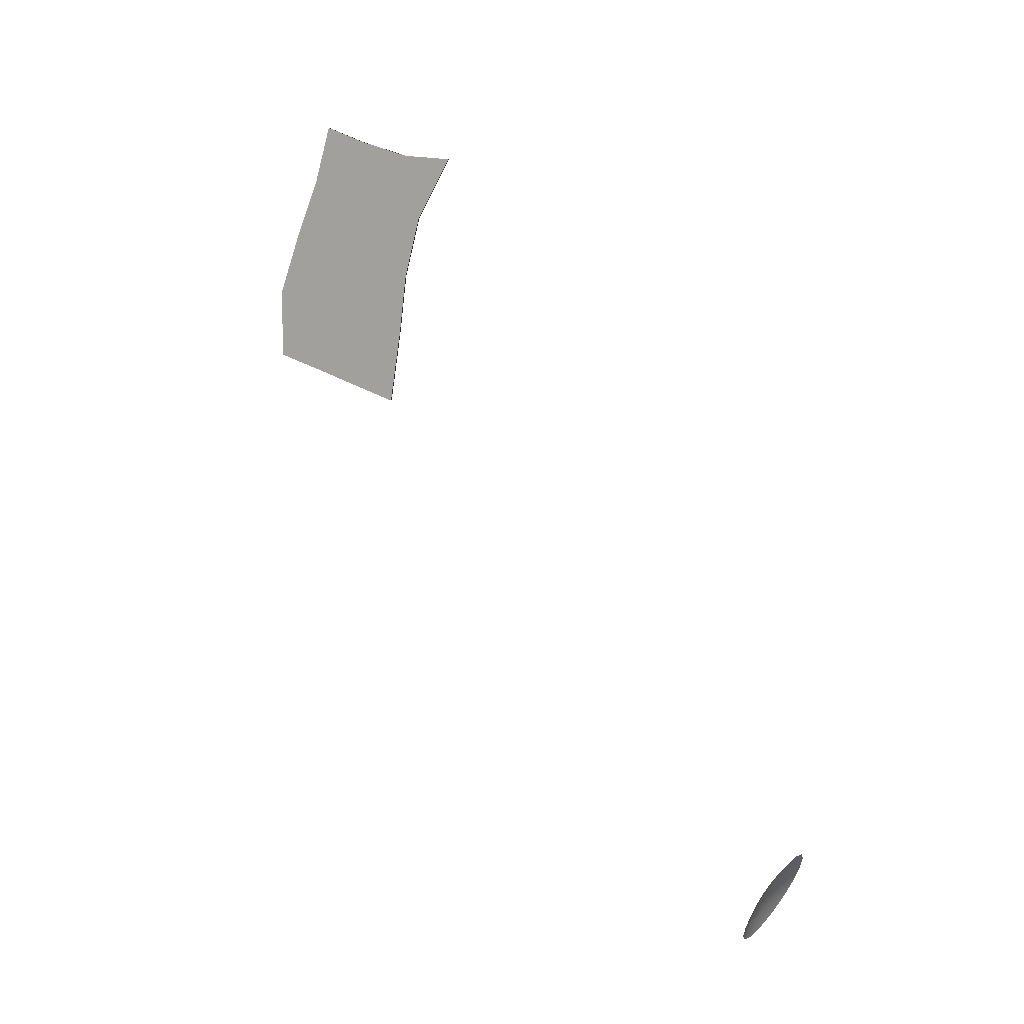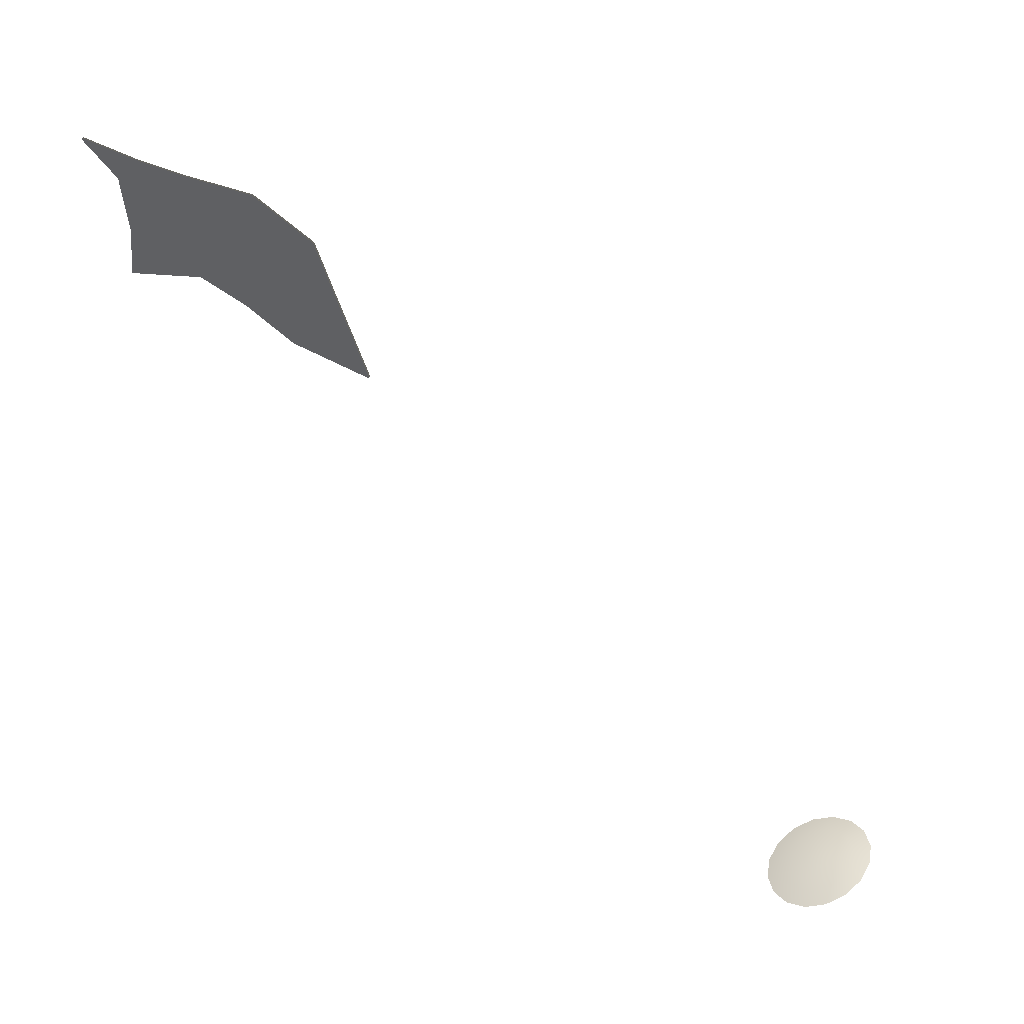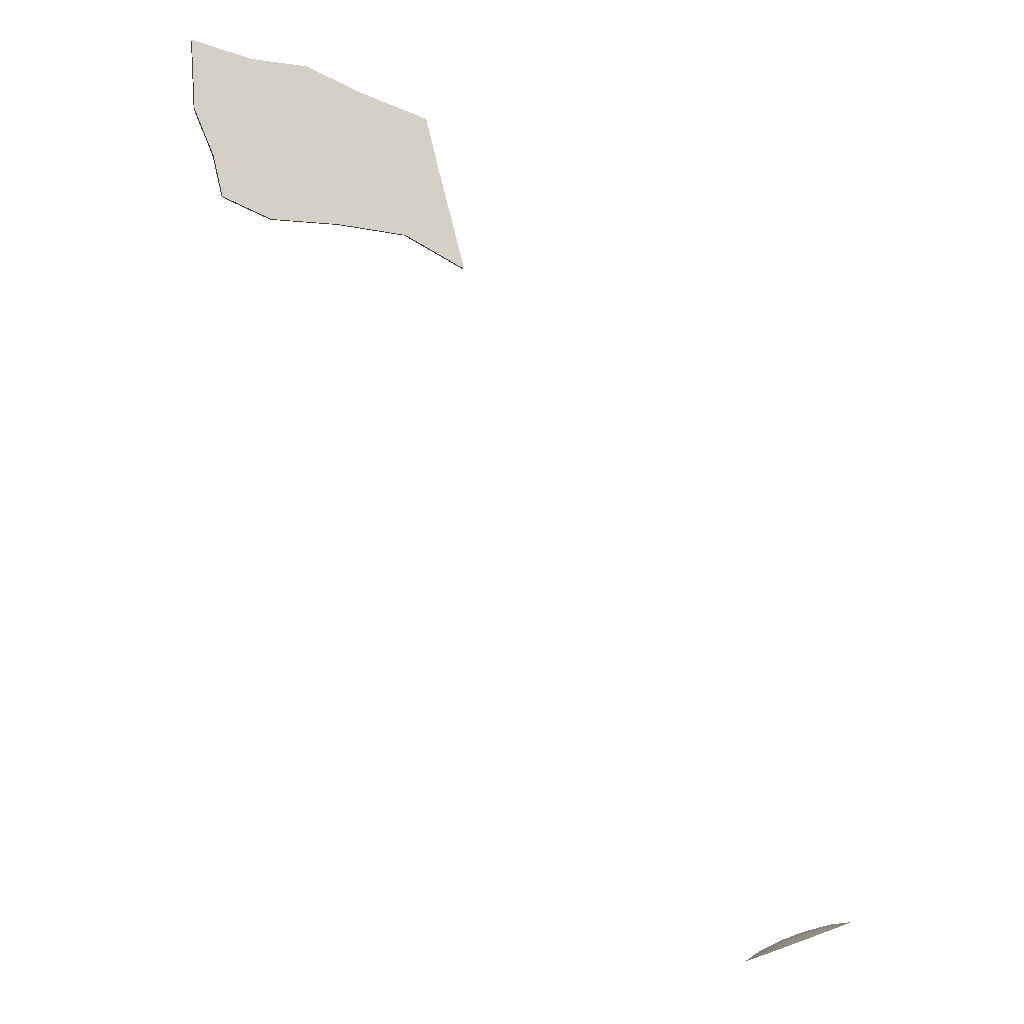
<metadata>
{"format":"obj","ext":"obj","renderer":"f3d","projection":"perspective","resolution":1024,"background":"white","views":[{"elev":8.1,"azim":119.1,"up":"+Y"},{"elev":60.4,"azim":-51.2,"up":"+Z"},{"elev":-30.7,"azim":-130.7,"up":"+Z"}]}
</metadata>
<code>
o pbr
v 0 0.5283 3.404
v 0 0.5896 3.599
v 0.02539 0.8539 3.583
v -0.01382 0.7908 3.387
v 0 0.4709 3.228
v -0.009264 0.5283 3.404
v -0.009264 0.4709 3.228
v -0.02309 0.7908 3.387
v 0.01613 0.7358 3.214
v -0.009264 0.4152 3.056
v -0.04736 0.6899 3.034
v 0 0.4152 3.056
v -0.0381 0.6899 3.034
v 0.02539 0.7358 3.214
v 0 0.9831 3.154
v 0 0.9292 2.979
v -0.01975 1.188 3.062
v 0.0283 1.165 2.897
v -0.009264 0.9292 2.979
v -0.009264 0.9831 3.154
v -0.02901 1.188 3.062
v 0.01903 1.165 2.897
v -0.06101 1.403 2.809
v -0.0257 1.419 2.985
v -0.07027 1.403 2.809
v -0.01644 1.419 2.985
v 0.02424 1.476 3.167
v 0.0153 1.242 3.232
v -0.03082 1.54 3.369
v 0.01497 1.476 3.167
v -0.04008 1.54 3.369
v 0.006037 1.242 3.232
v 0.01642 1.036 3.327
v -0.02901 1.315 3.43
v -0.02901 1.101 3.523
v -0.01975 1.101 3.523
v -0.01975 1.315 3.43
v 0.02569 1.036 3.327
v 0.01613 0.8539 3.583
v -0.009264 0.5896 3.599
v 0.08321 -1.335 1.209
v 0.1493 -1.328 1.223
v 0.1596 -1.371 1.244
v 0.09827 -1.27 1.176
v 0.09849 -1.399 1.241
v 0.1418 -1.453 1.269
v 0.1885 -1.407 1.263
v 0.2318 -1.432 1.275
v 0.2647 -1.361 1.249
v 0.2495 -1.353 1.244
v 0.2394 -1.34 1.238
v 0.2825 -1.324 1.231
v 0.2358 -1.325 1.23
v 0.2393 -1.31 1.223
v 0.2494 -1.297 1.216
v 0.2646 -1.288 1.212
v 0.2825 -1.285 1.21
v 0.3004 -1.288 1.212
v 0.3156 -1.297 1.216
v 0.3257 -1.31 1.223
v 0.3293 -1.325 1.23
v 0.3258 -1.34 1.238
v 0.3157 -1.353 1.244
v 0.3005 -1.361 1.249
v 0.2826 -1.364 1.25
v 0.2827 -1.44 1.279
v 0.3337 -1.432 1.275
v 0.2828 -1.502 1.294
v 0.2065 -1.489 1.287
v 0.3591 -1.489 1.287
v 0.4237 -1.453 1.269
v 0.3769 -1.407 1.263
v 0.4057 -1.371 1.244
v 0.4158 -1.328 1.223
v 0.4668 -1.398 1.241
v 0.4819 -1.334 1.209
v 0.4666 -1.27 1.176
v 0.4055 -1.285 1.201
v 0.3766 -1.249 1.183
v 0.3333 -1.225 1.17
v 0.4233 -1.216 1.149
v 0.3586 -1.179 1.13
v 0.2824 -1.216 1.166
v 0.2823 -1.167 1.124
v 0.206 -1.18 1.13
v 0.2314 -1.225 1.17
v 0.1882 -1.249 1.183
v 0.1594 -1.285 1.201
v 0.1414 -1.216 1.149
v 0 0.5896 3.599
v 0 0.5283 3.404
v 0 0.4709 3.228
v -0.009264 0.4152 3.056
v -0.009264 0.4709 3.228
v -0.009264 0.5283 3.404
v -0.04736 0.6899 3.034
v 0 0.4152 3.056
v -0.0381 0.6899 3.034
v 0 0.9292 2.979
v 0.0283 1.165 2.897
v -0.009264 0.9292 2.979
v 0.01903 1.165 2.897
v -0.07027 1.403 2.809
v -0.0257 1.419 2.985
v -0.01644 1.419 2.985
v 0.02424 1.476 3.167
v -0.06101 1.403 2.809
v -0.03082 1.54 3.369
v 0.01497 1.476 3.167
v -0.04008 1.54 3.369
v -0.02901 1.101 3.523
v -0.02901 1.315 3.43
v -0.01975 1.315 3.43
v -0.01975 1.101 3.523
v 0.02539 0.8539 3.583
v 0.01613 0.8539 3.583
v -0.009264 0.5896 3.599
f 90 95 91
f 2 1 115
f 115 1 4
f 1 92 4
f 91 94 5
f 91 95 94
f 7 8 9
f 7 6 8
f 93 7 9
f 5 94 10
f 93 9 96
f 11 98 10
f 5 10 97
f 10 98 97
f 14 13 15
f 14 12 13
f 15 13 99
f 11 16 98
f 15 99 17
f 17 99 100
f 101 18 16
f 101 16 11
f 96 20 19
f 19 20 21
f 19 21 102
f 22 18 101
f 22 107 18
f 103 107 22
f 102 21 104
f 102 104 25
f 24 105 103
f 103 105 107
f 24 106 105
f 27 17 26
f 17 100 26
f 26 100 23
f 28 17 27
f 108 28 27
f 109 29 106
f 109 106 24
f 110 29 109
f 32 31 30
f 21 30 104
f 21 32 30
f 20 33 32
f 33 112 32
f 32 112 31
f 20 32 21
f 33 111 112
f 35 114 34
f 34 113 110
f 34 114 113
f 36 38 37
f 37 38 28
f 37 28 108
f 110 113 29
f 36 4 38
f 4 14 38
f 38 15 28
f 38 14 15
f 35 3 114
f 115 4 36
f 8 111 33
f 8 116 111
f 39 3 35
f 117 90 39
f 6 40 116
f 6 116 8
f 39 90 3
f 90 117 95
f 9 8 33
f 9 33 20
f 28 15 17
f 96 9 20
f 4 92 14
f 92 12 14
f 43 42 41
f 44 41 42
f 41 45 43
f 45 46 47
f 47 43 45
f 47 48 49
f 48 47 46
f 43 47 50
f 49 50 47
f 49 52 50
f 50 51 43
f 50 52 51
f 51 52 53
f 53 52 54
f 54 52 55
f 55 52 56
f 56 52 57
f 57 52 58
f 58 52 59
f 59 52 60
f 60 52 61
f 61 52 62
f 62 52 63
f 63 52 64
f 64 52 65
f 65 52 49
f 64 65 66
f 48 66 65
f 65 49 48
f 66 67 64
f 67 66 68
f 66 48 69
f 69 68 66
f 46 69 48
f 68 70 67
f 70 71 72
f 72 67 70
f 72 73 62
f 73 72 71
f 67 72 63
f 62 63 72
f 73 74 61
f 74 73 75
f 61 62 73
f 71 75 73
f 75 76 74
f 76 77 78
f 78 74 76
f 78 79 59
f 79 78 77
f 74 78 60
f 59 60 78
f 79 80 58
f 80 79 81
f 77 81 79
f 58 59 79
f 81 82 80
f 83 80 82
f 82 84 83
f 84 85 86
f 86 83 84
f 86 87 55
f 87 86 85
f 83 86 56
f 55 56 86
f 87 88 54
f 88 87 89
f 85 89 87
f 54 55 87
f 89 44 88
f 88 42 53
f 42 88 44
f 53 54 88
f 80 83 57
f 56 57 83
f 57 58 80
f 60 61 74
f 63 64 67
f 51 53 42
f 42 43 51

</code>
